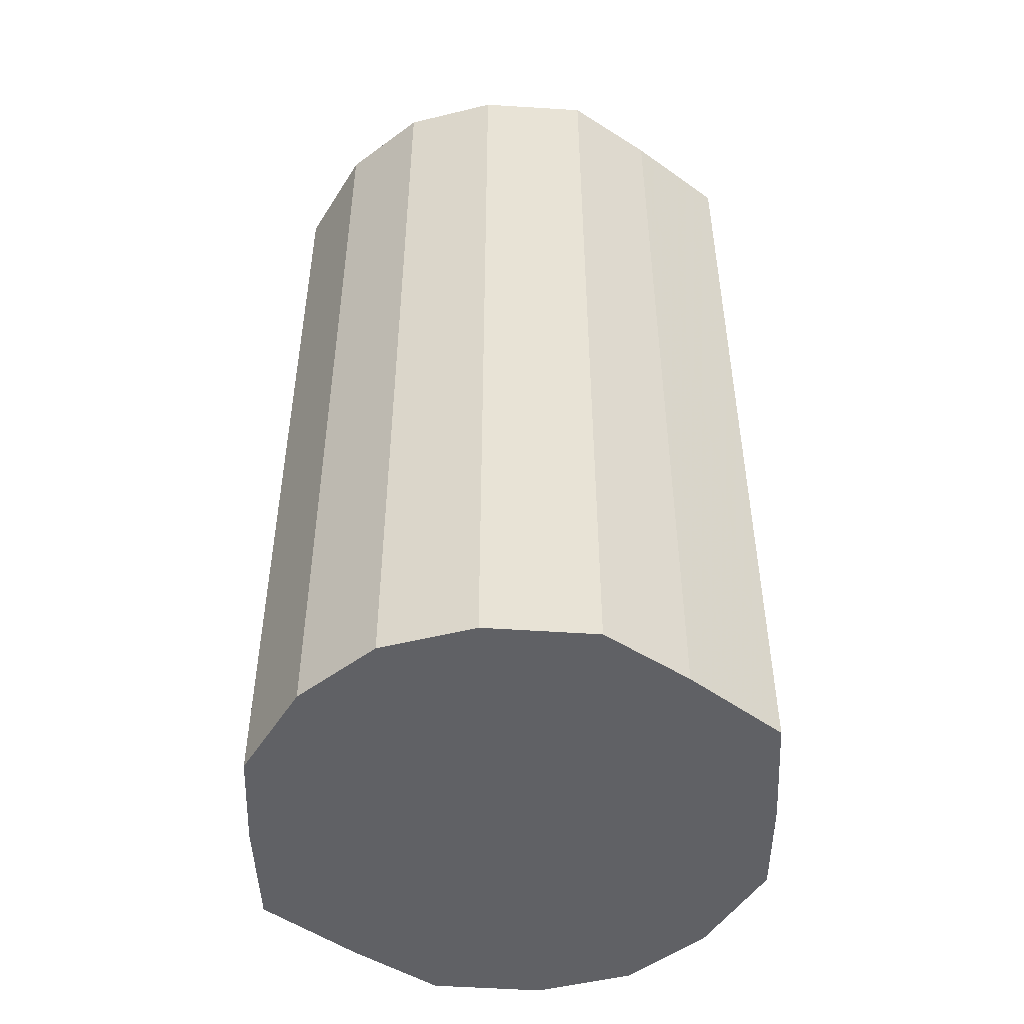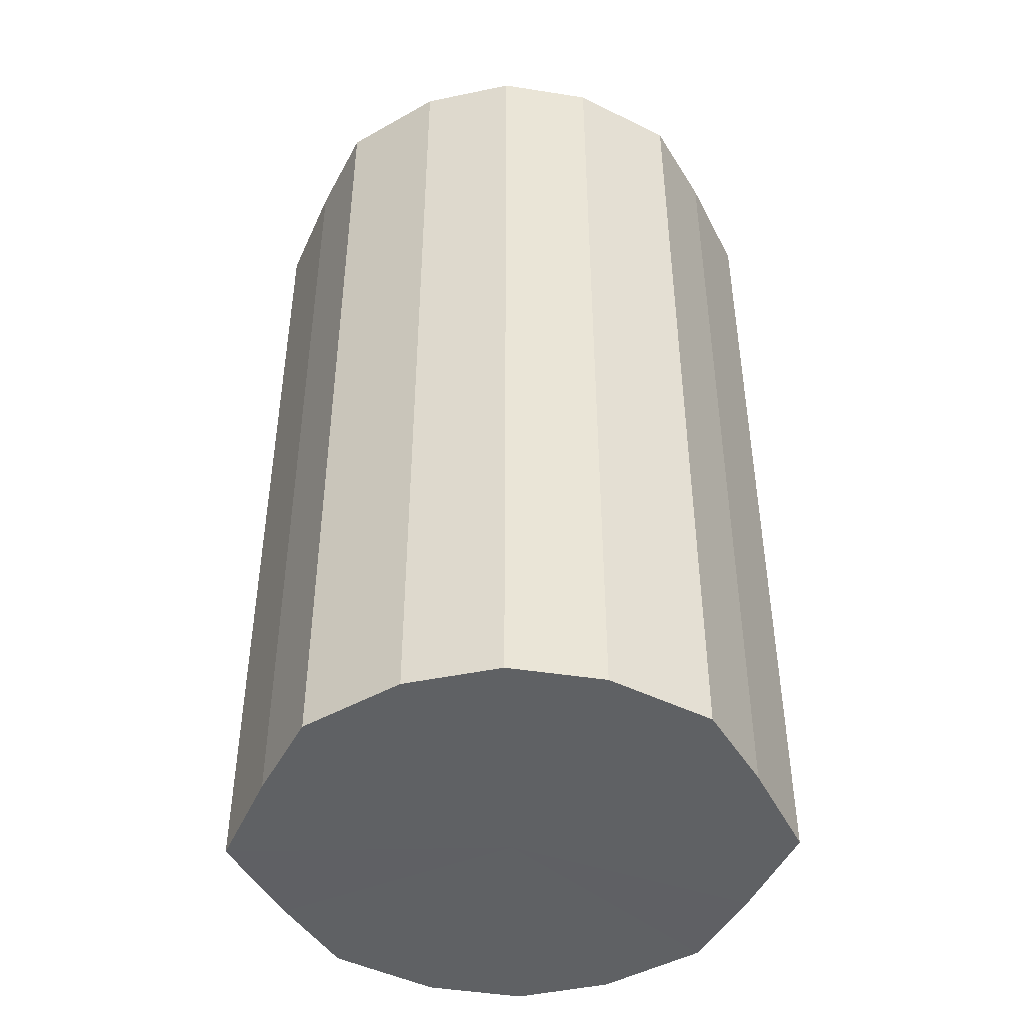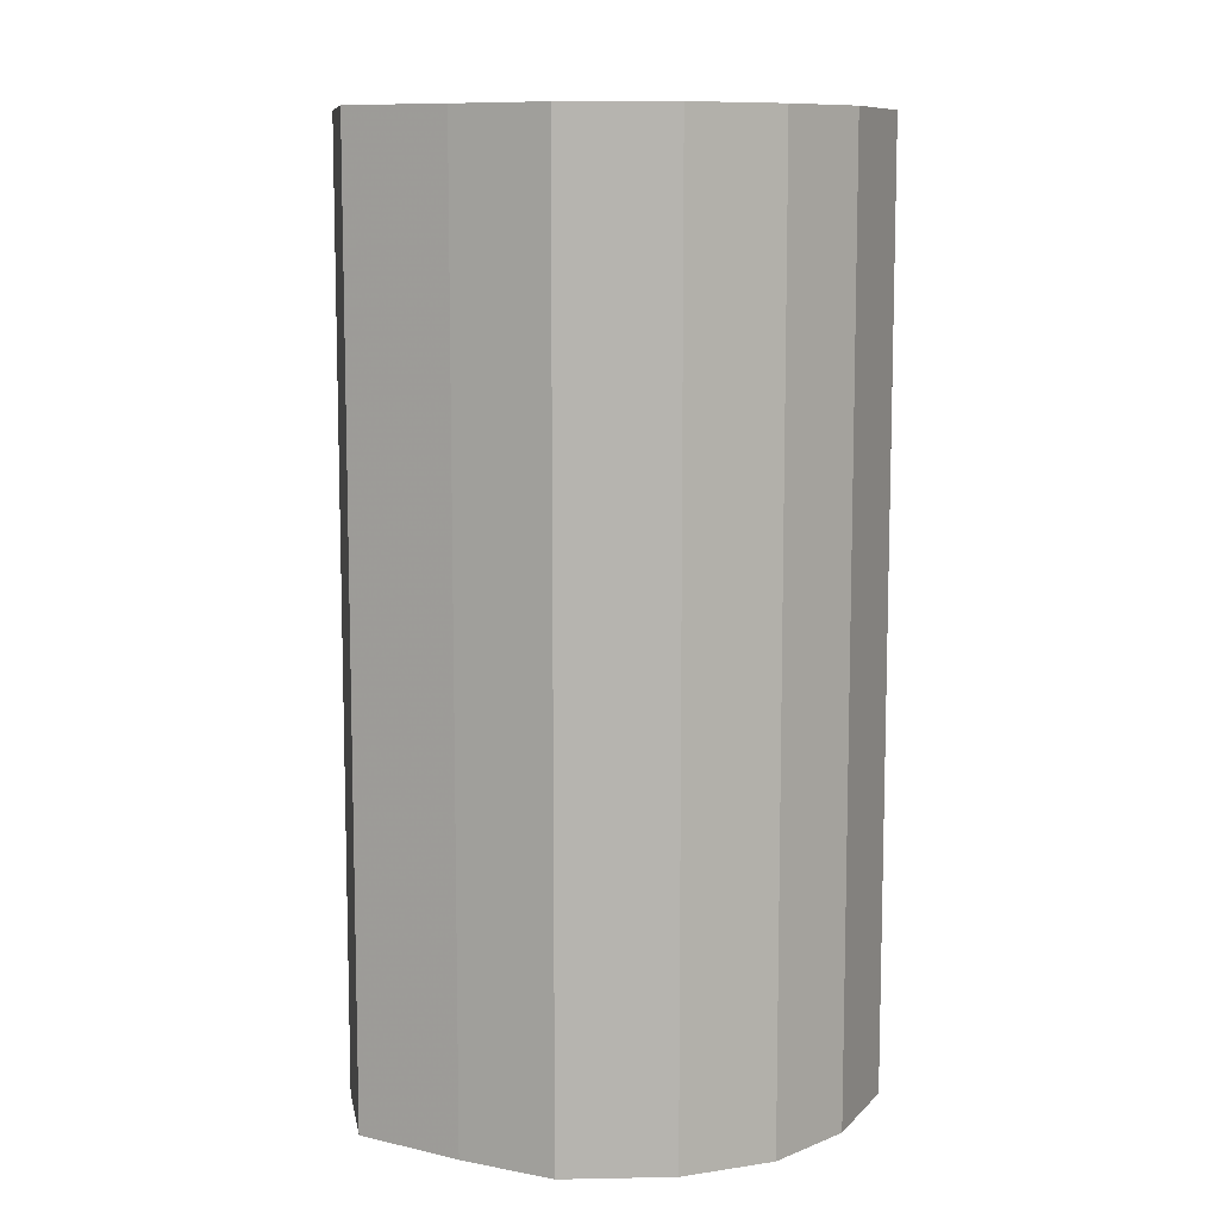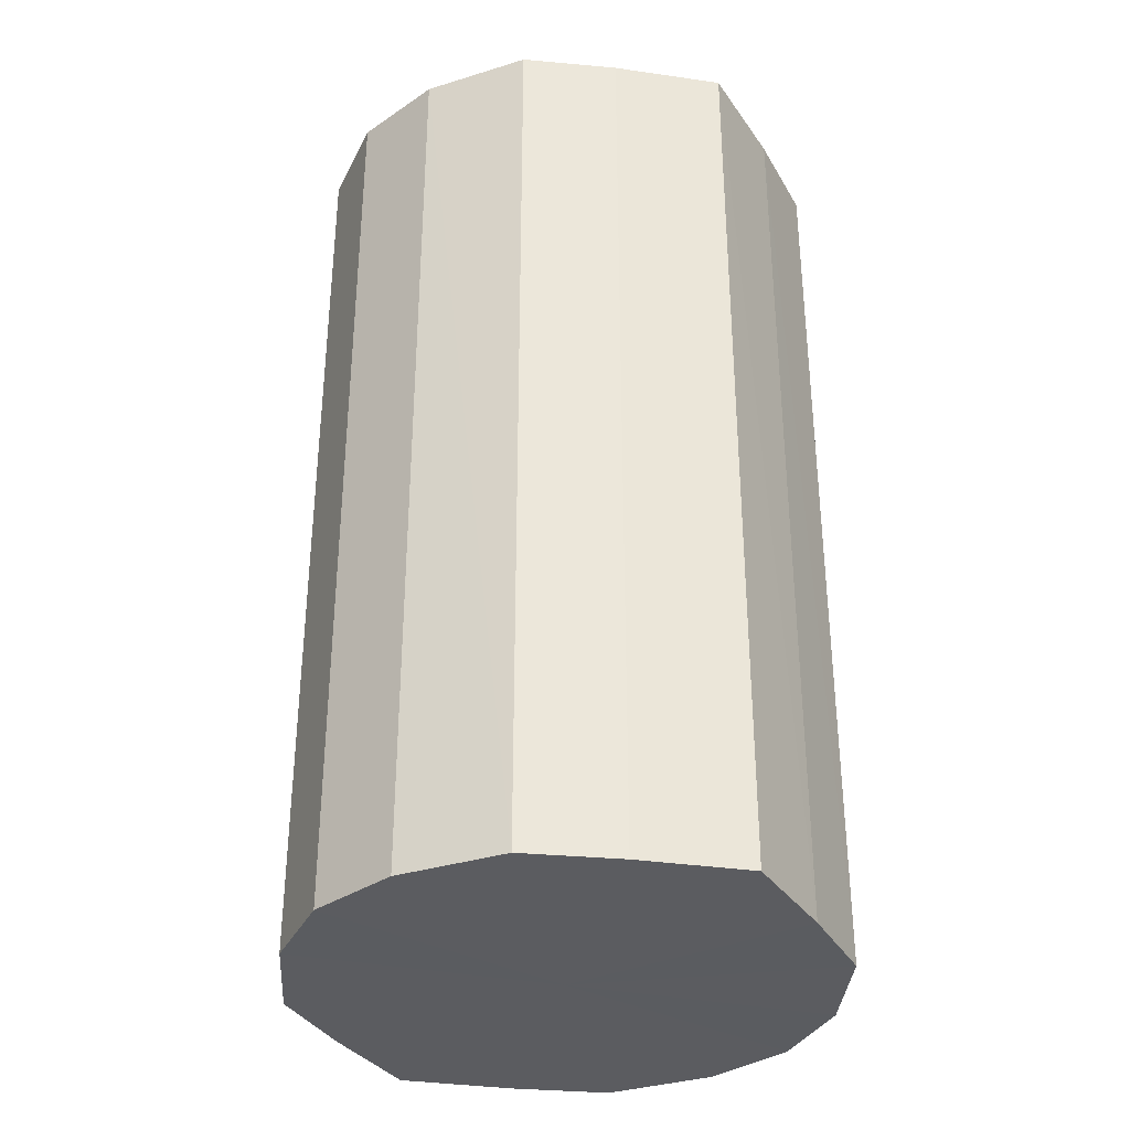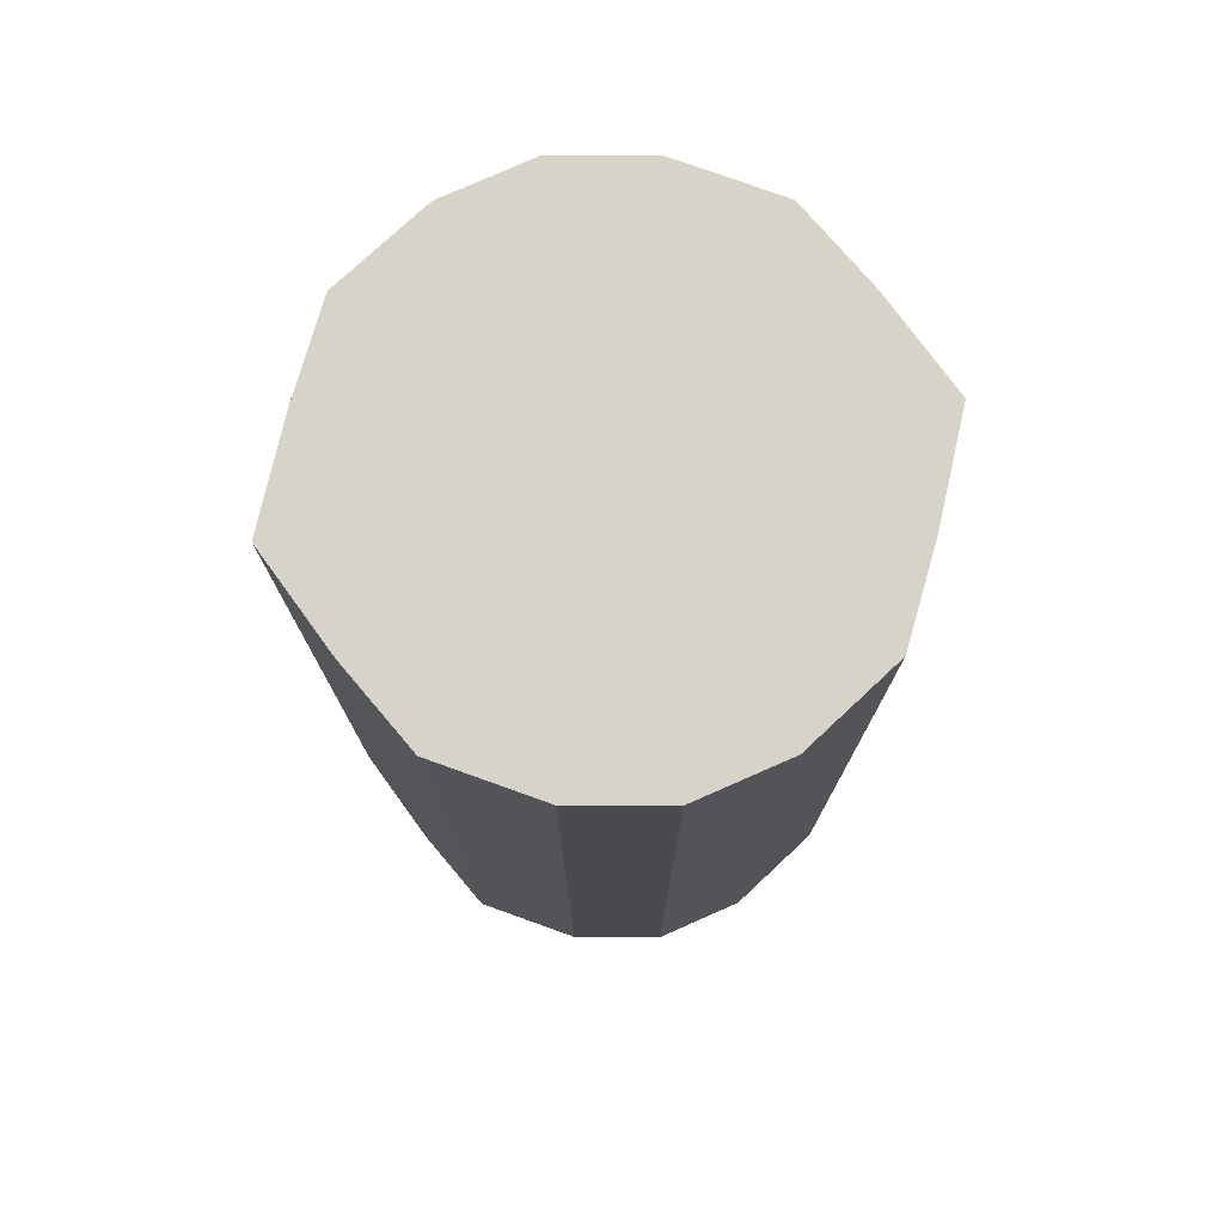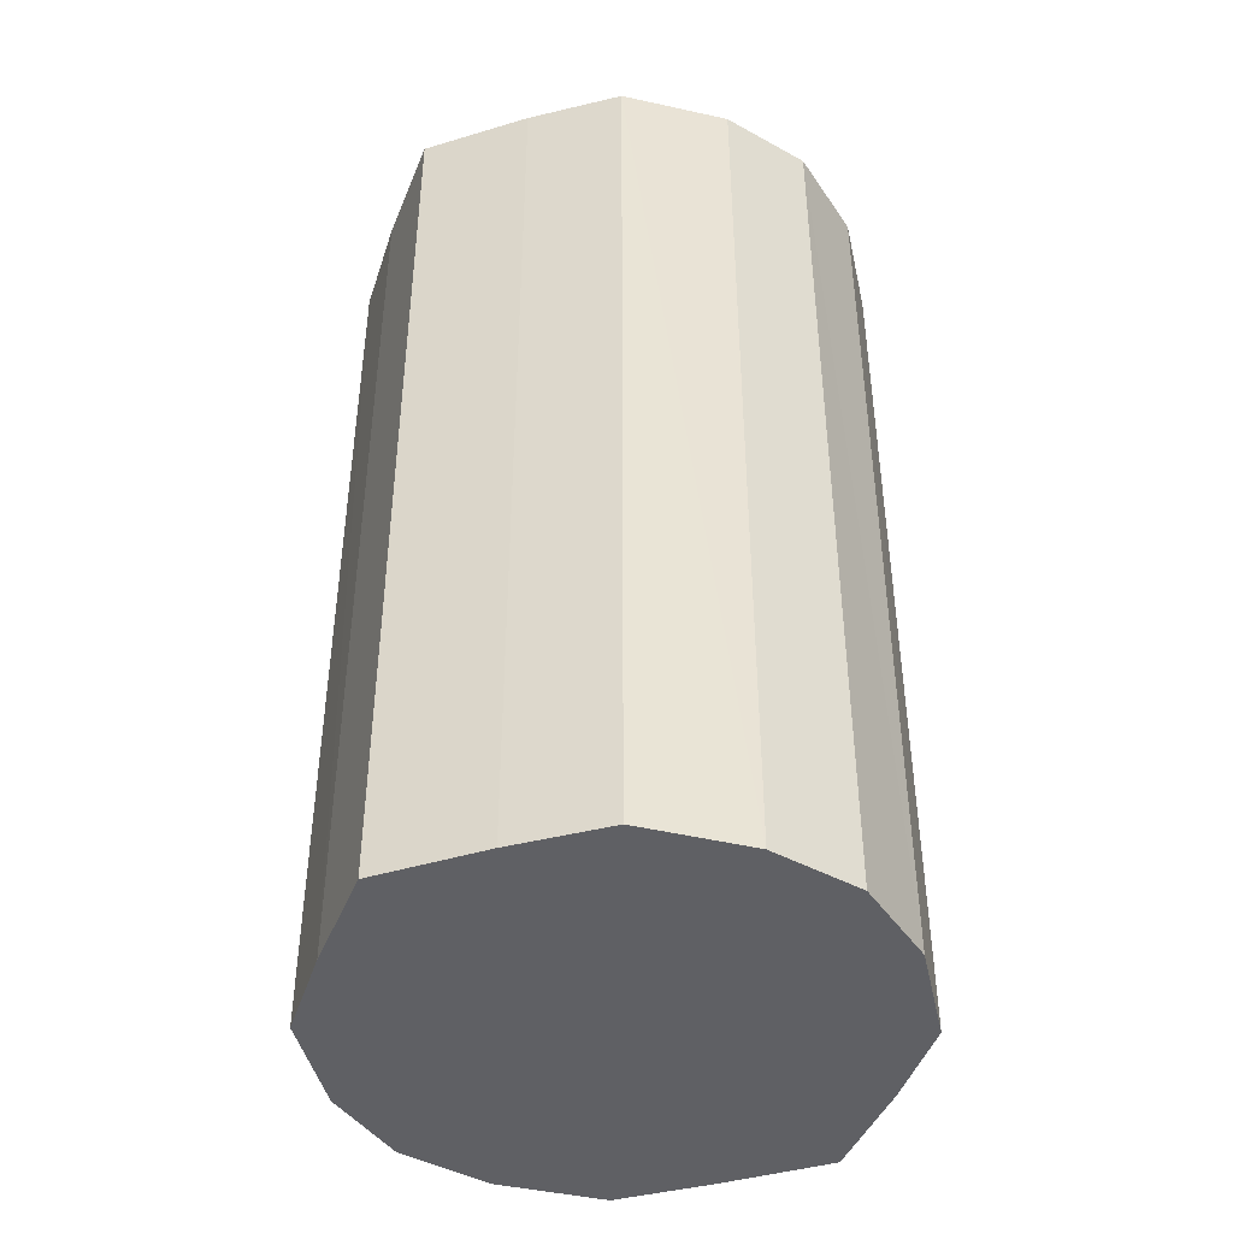
<metadata>
{"format":"obj","ext":"obj","renderer":"f3d","projection":"perspective","resolution":1024,"background":"white","views":[{"elev":-49.7,"azim":27.2,"up":"+Y"},{"elev":-45.5,"azim":1.6,"up":"+Y"},{"elev":9.6,"azim":145.7,"up":"+Y"},{"elev":-34.6,"azim":-125.7,"up":"+Y"},{"elev":76.5,"azim":-11.8,"up":"+Y"},{"elev":-43.8,"azim":134.1,"up":"+Y"}]}
</metadata>
<code>
o 9239
v 2223 1881 23.17
v 2223 1881 23.19
v 2223 1881 23.17
v 2223 1881 23.21
v 2223 1881 23.19
v 2223 1881 23.15
v 2223 1881 23.15
v 2223 1881 23.22
v 2223 1881 23.21
v 2223 1881 23.13
v 2223 1881 23.13
v 2223 1881 23.23
v 2223 1881 23.22
v 2223 1881 23.12
v 2223 1881 23.12
v 2223 1881 23.22
v 2223 1881 23.23
v 2223 1881 23.11
v 2223 1881 23.11
v 2223 1881 23.21
v 2223 1881 23.22
v 2223 1881 23.12
v 2223 1881 23.12
v 2223 1881 23.19
v 2223 1881 23.21
v 2223 1881 23.13
v 2223 1881 23.13
v 2223 1881 23.17
v 2223 1881 23.19
v 2223 1881 23.15
v 2223 1881 23.15
v 2223 1881 23.17
v 2223 1881 23.17
v 2223 1881 23.19
v 2223 1881 23.19
v 2223 1881 23.21
v 2223 1881 23.21
v 2223 1881 23.15
v 2223 1881 23.17
v 2223 1881 23.13
v 2223 1881 23.15
v 2223 1881 23.22
v 2223 1881 23.22
v 2223 1881 23.12
v 2223 1881 23.13
v 2223 1881 23.11
v 2223 1881 23.12
v 2223 1881 23.23
v 2223 1881 23.23
v 2223 1881 23.12
v 2223 1881 23.11
v 2223 1881 23.13
v 2223 1881 23.12
v 2223 1881 23.22
v 2223 1881 23.22
v 2223 1881 23.15
v 2223 1881 23.13
v 2223 1881 23.17
v 2223 1881 23.15
v 2223 1881 23.21
v 2223 1881 23.21
v 2223 1881 23.19
v 2223 1881 23.17
v 2223 1881 23.19
v 2223 1881 23.17
v 2223 1881 23.19
v 2223 1881 23.17
v 2223 1881 23.21
v 2223 1881 23.15
v 2223 1881 23.22
v 2223 1881 23.13
v 2223 1881 23.23
v 2223 1881 23.12
v 2223 1881 23.22
v 2223 1881 23.11
v 2223 1881 23.21
v 2223 1881 23.12
v 2223 1881 23.19
v 2223 1881 23.13
v 2223 1881 23.17
v 2223 1881 23.15
v 2223 1881 23.17
v 2223 1881 23.17
v 2223 1881 23.19
v 2223 1881 23.15
v 2223 1881 23.21
v 2223 1881 23.13
v 2223 1881 23.22
v 2223 1881 23.12
v 2223 1881 23.23
v 2223 1881 23.11
v 2223 1881 23.22
v 2223 1881 23.12
v 2223 1881 23.21
v 2223 1881 23.13
v 2223 1881 23.19
v 2223 1881 23.15
v 2223 1881 23.17
f 1 2 3
f 2 4 5
f 6 1 7
f 4 8 9
f 10 6 11
f 8 12 13
f 14 10 15
f 12 16 17
f 18 14 19
f 16 20 21
f 22 18 23
f 20 24 25
f 26 22 27
f 24 28 29
f 30 26 31
f 28 30 32
f 33 34 35
f 35 36 37
f 38 39 33
f 40 41 38
f 37 42 43
f 44 45 40
f 46 47 44
f 43 48 49
f 50 51 46
f 52 53 50
f 49 54 55
f 56 57 52
f 58 59 56
f 55 60 61
f 62 63 58
f 61 64 62
f 65 66 67
f 65 68 66
f 65 67 69
f 65 70 68
f 65 69 71
f 65 72 70
f 65 71 73
f 65 74 72
f 65 73 75
f 65 76 74
f 65 75 77
f 65 78 76
f 65 77 79
f 65 80 78
f 65 79 81
f 65 81 80
f 82 83 84
f 82 85 83
f 82 84 86
f 82 87 85
f 82 86 88
f 82 89 87
f 82 88 90
f 82 91 89
f 82 90 92
f 82 93 91
f 82 92 94
f 82 95 93
f 82 94 96
f 82 97 95
f 82 96 98
f 82 98 97

</code>
